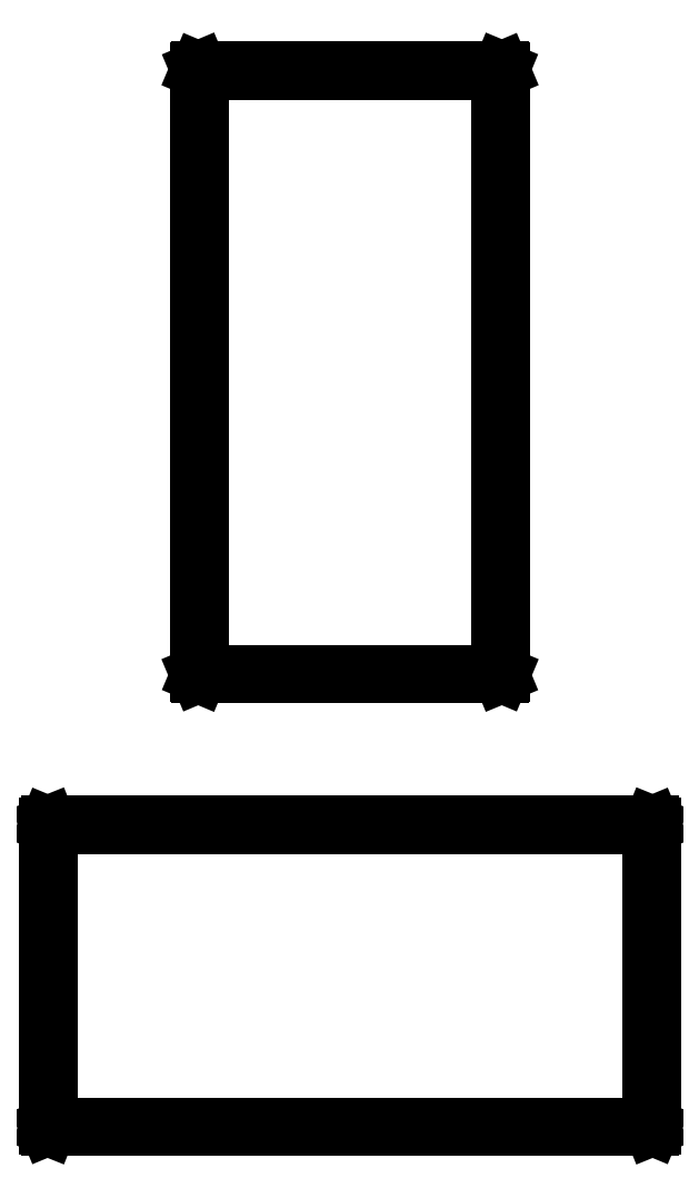
<metadata>
{"format":"dxf","ext":"dxf","renderer":"ezdxf+matplotlib","layout":"modelspace","background":"white","min_lineweight":24,"dpi":150}
</metadata>
<code>
0
SECTION
2
ENTITIES
0
LINE
8
BLACK
10
3.74
20
-2.656
11
3.741
21
-2.657
0
LINE
8
BLACK
10
3.741
20
-2.657
11
3.741
21
-2.657
0
LINE
8
BLACK
10
3.741
20
-2.657
11
3.741
21
-2.854
0
LINE
8
BLACK
10
3.741
20
-2.854
11
3.741
21
-2.855
0
LINE
8
BLACK
10
3.741
20
-2.855
11
3.74
21
-2.855
0
LINE
8
BLACK
10
3.74
20
-2.855
11
3.346
21
-2.855
0
LINE
8
BLACK
10
3.346
20
-2.855
11
3.346
21
-2.855
0
LINE
8
BLACK
10
3.346
20
-2.855
11
3.345
21
-2.854
0
LINE
8
BLACK
10
3.345
20
-2.854
11
3.345
21
-2.854
0
LINE
8
BLACK
10
3.345
20
-2.854
11
3.345
21
-2.657
0
LINE
8
BLACK
10
3.345
20
-2.657
11
3.346
21
-2.657
0
LINE
8
BLACK
10
3.346
20
-2.657
11
3.346
21
-2.656
0
LINE
8
BLACK
10
3.346
20
-2.656
11
3.74
21
-2.656
0
LINE
8
BLACK
10
3.347
20
-2.658
11
3.347
21
-2.853
0
LINE
8
BLACK
10
3.347
20
-2.853
11
3.739
21
-2.853
0
LINE
8
BLACK
10
3.739
20
-2.853
11
3.739
21
-2.658
0
LINE
8
BLACK
10
3.739
20
-2.658
11
3.347
21
-2.658
0
LINE
8
BLACK
10
3.642
20
-2.164
11
3.642
21
-2.165
0
LINE
8
BLACK
10
3.642
20
-2.165
11
3.643
21
-2.165
0
LINE
8
BLACK
10
3.643
20
-2.165
11
3.643
21
-2.559
0
LINE
8
BLACK
10
3.643
20
-2.559
11
3.642
21
-2.56
0
LINE
8
BLACK
10
3.642
20
-2.56
11
3.642
21
-2.56
0
LINE
8
BLACK
10
3.642
20
-2.56
11
3.445
21
-2.56
0
LINE
8
BLACK
10
3.445
20
-2.56
11
3.444
21
-2.56
0
LINE
8
BLACK
10
3.444
20
-2.56
11
3.444
21
-2.559
0
LINE
8
BLACK
10
3.444
20
-2.559
11
3.444
21
-2.559
0
LINE
8
BLACK
10
3.444
20
-2.559
11
3.444
21
-2.165
0
LINE
8
BLACK
10
3.444
20
-2.165
11
3.444
21
-2.165
0
LINE
8
BLACK
10
3.444
20
-2.165
11
3.445
21
-2.164
0
LINE
8
BLACK
10
3.445
20
-2.164
11
3.642
21
-2.164
0
LINE
8
BLACK
10
3.446
20
-2.166
11
3.446
21
-2.558
0
LINE
8
BLACK
10
3.446
20
-2.558
11
3.641
21
-2.558
0
LINE
8
BLACK
10
3.641
20
-2.558
11
3.641
21
-2.166
0
LINE
8
BLACK
10
3.641
20
-2.166
11
3.446
21
-2.166
0
ENDSEC
0
EOF

</code>
